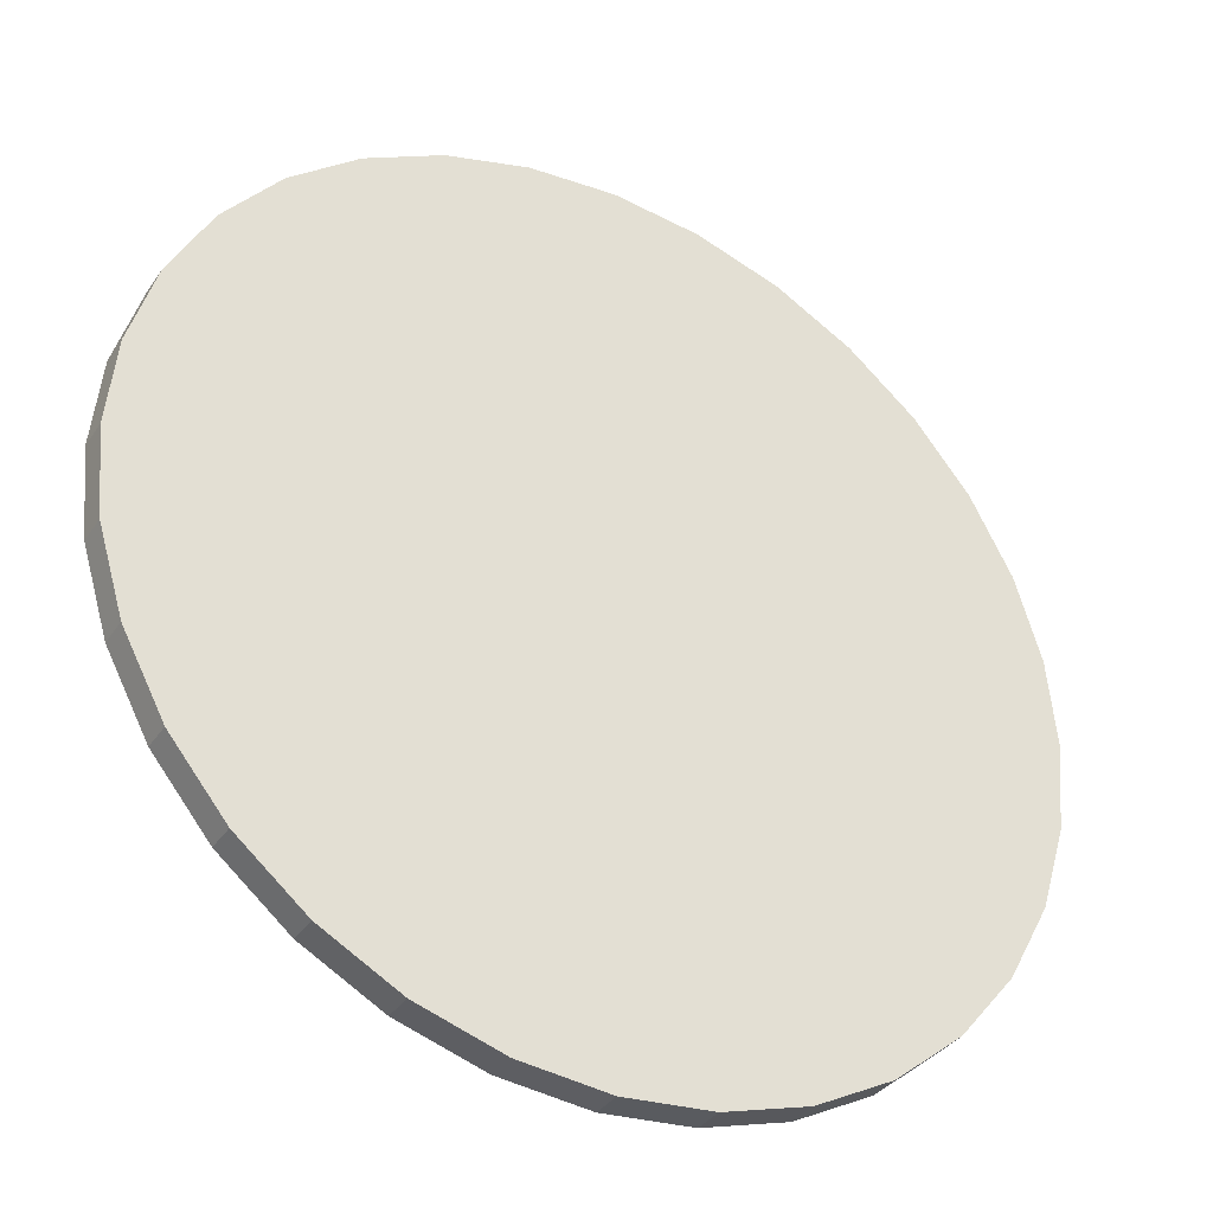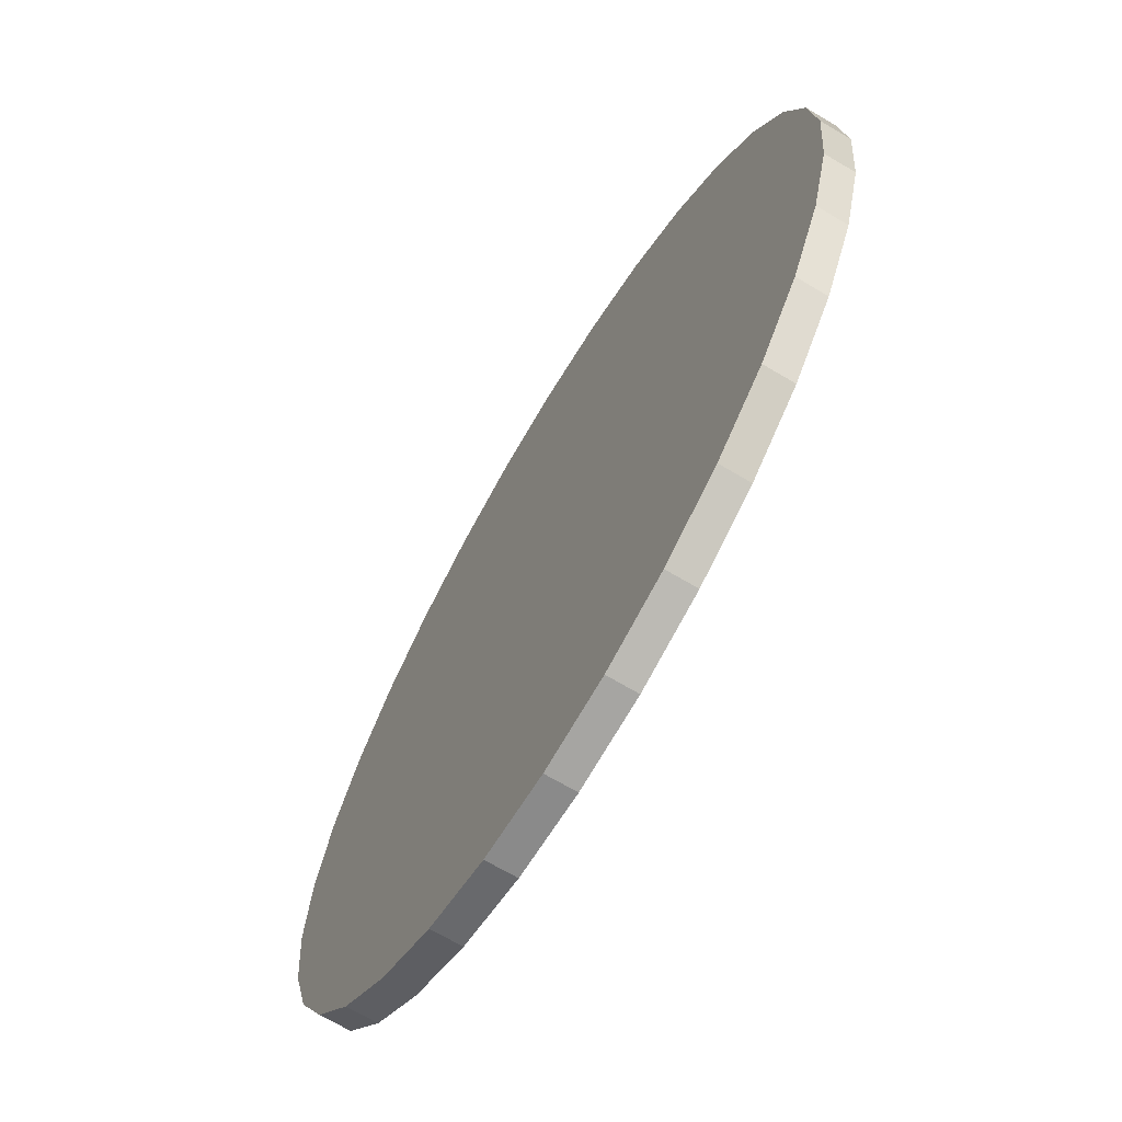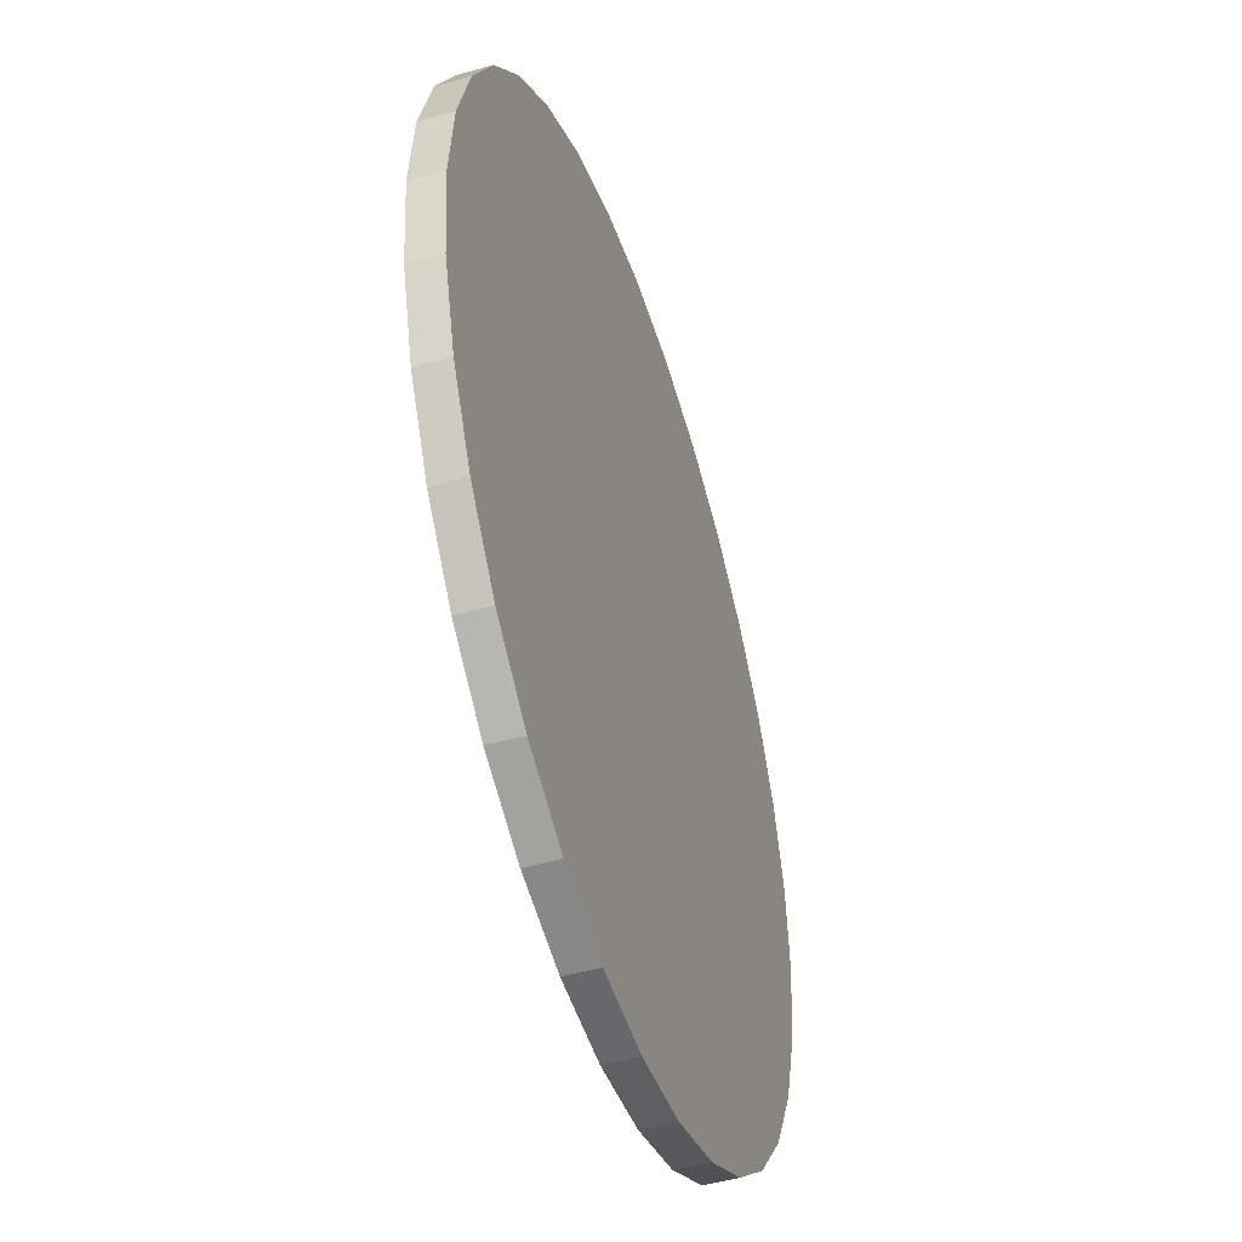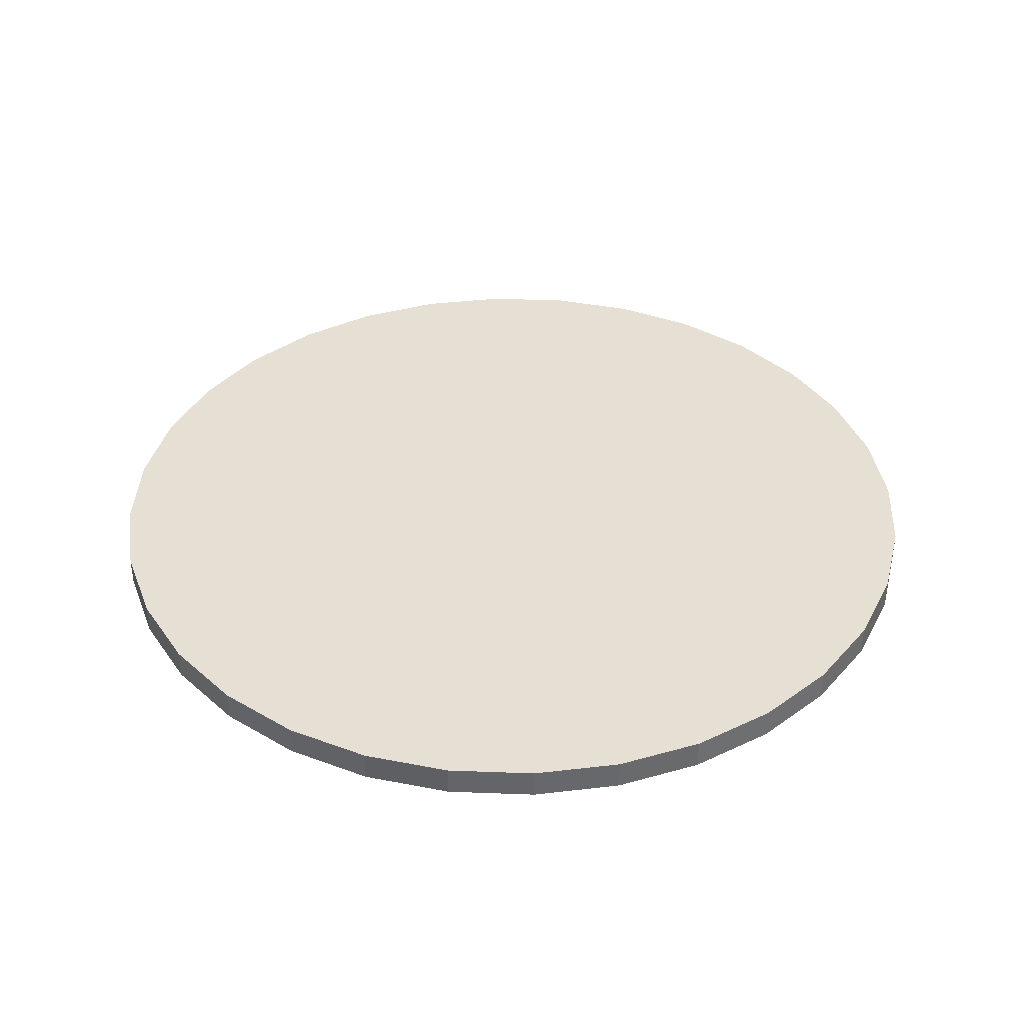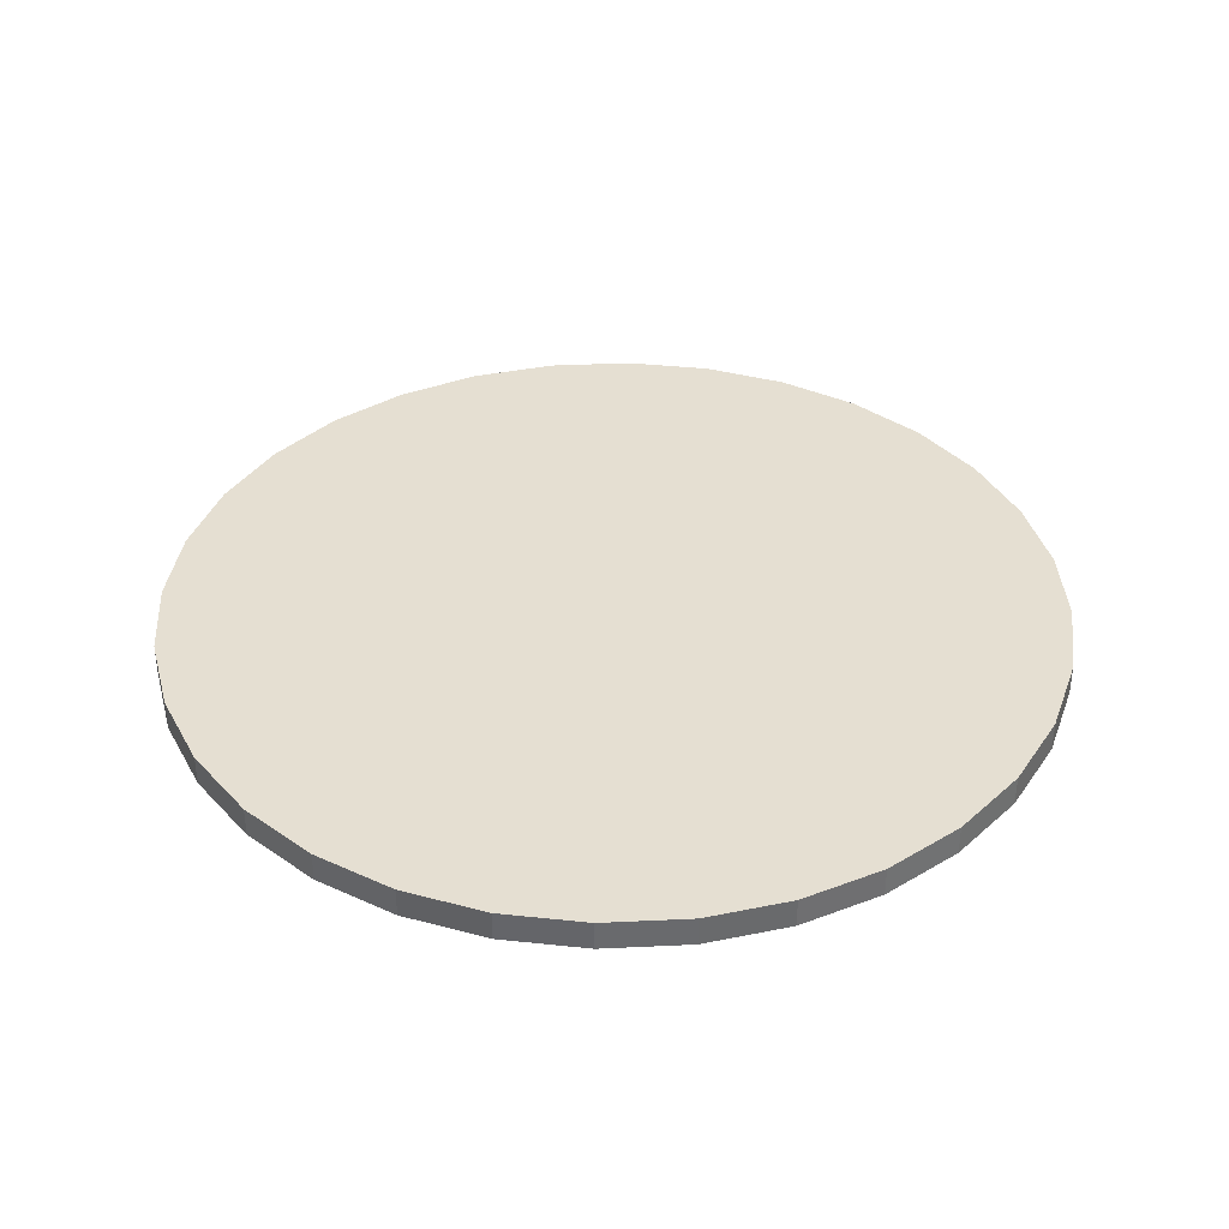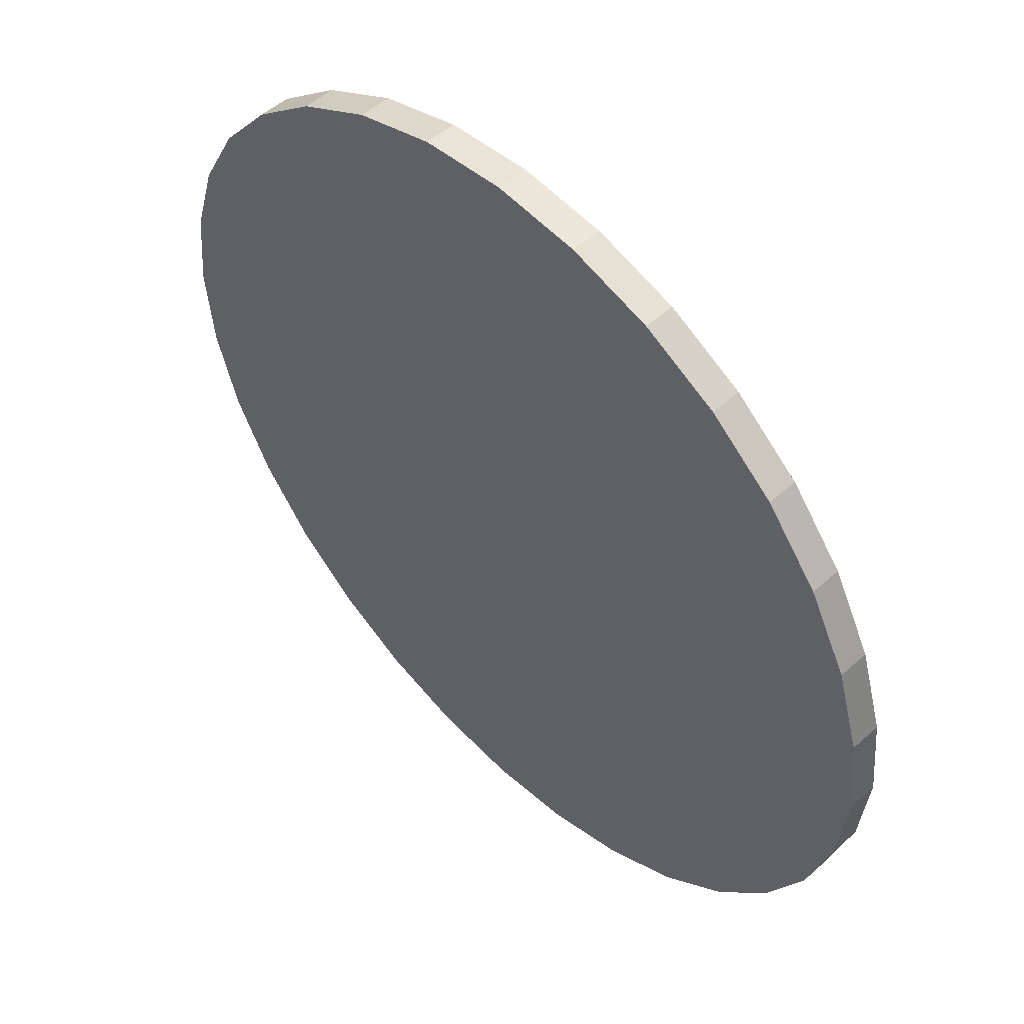
<metadata>
{"format":"obj","ext":"obj","renderer":"f3d","projection":"perspective","resolution":1024,"background":"white","views":[{"elev":-35.8,"azim":150.2,"up":"+Z"},{"elev":-68.7,"azim":59.3,"up":"+Z"},{"elev":-47.3,"azim":107.8,"up":"+Z"},{"elev":38.1,"azim":-2.9,"up":"+Y"},{"elev":37.3,"azim":-31.6,"up":"+Y"},{"elev":51.9,"azim":46.0,"up":"+Z"}]}
</metadata>
<code>
o Circle
v 0 0 -1
v -0.1951 0 -0.9808
v -0.3827 0 -0.9239
v -0.5556 0 -0.8315
v -0.7071 0 -0.7071
v -0.8315 0 -0.5556
v -0.9239 0 -0.3827
v -0.9808 0 -0.1951
v -1 0 -0
v -0.9808 0 0.1951
v -0.9239 0 0.3827
v -0.8315 0 0.5556
v -0.7071 0 0.7071
v -0.5556 0 0.8315
v -0.3827 0 0.9239
v -0.1951 0 0.9808
v 0 0 1
v 0.1951 0 0.9808
v 0.3827 0 0.9239
v 0.5556 0 0.8315
v 0.7071 0 0.7071
v 0.8315 0 0.5556
v 0.9239 0 0.3827
v 0.9808 0 0.1951
v 1 0 -1e-06
v 0.9808 0 -0.1951
v 0.9239 0 -0.3827
v 0.8315 0 -0.5556
v 0.7071 0 -0.7071
v 0.5556 0 -0.8315
v 0.3827 0 -0.9239
v 0.1951 0 -0.9808
v 0 0.06799 -1
v -0.1951 0.06799 -0.9808
v -0.3827 0.06799 -0.9239
v -0.5556 0.06799 -0.8315
v -0.7071 0.06799 -0.7071
v -0.8315 0.06799 -0.5556
v -0.9239 0.06799 -0.3827
v -0.9808 0.06799 -0.1951
v -1 0.06799 -0
v -0.9808 0.06799 0.1951
v -0.9239 0.06799 0.3827
v -0.8315 0.06799 0.5556
v -0.7071 0.06799 0.7071
v -0.5556 0.06799 0.8315
v -0.3827 0.06799 0.9239
v -0.1951 0.06799 0.9808
v 0 0.06799 1
v 0.1951 0.06799 0.9808
v 0.3827 0.06799 0.9239
v 0.5556 0.06799 0.8315
v 0.7071 0.06799 0.7071
v 0.8315 0.06799 0.5556
v 0.9239 0.06799 0.3827
v 0.9808 0.06799 0.1951
v 1 0.06799 -1e-06
v 0.9808 0.06799 -0.1951
v 0.9239 0.06799 -0.3827
v 0.8315 0.06799 -0.5556
v 0.7071 0.06799 -0.7071
v 0.5556 0.06799 -0.8315
v 0.3827 0.06799 -0.9239
v 0.1951 0.06799 -0.9808
f 15 11 3
f 49 57 41
f 24 55 23
f 11 42 10
f 25 56 24
f 12 43 11
f 26 57 25
f 13 44 12
f 27 58 26
f 14 45 13
f 28 59 27
f 15 46 14
f 2 33 1
f 29 60 28
f 16 47 15
f 3 34 2
f 30 61 29
f 17 48 16
f 4 35 3
f 31 62 30
f 18 49 17
f 5 36 4
f 32 63 31
f 19 50 18
f 6 37 5
f 1 64 32
f 20 51 19
f 7 38 6
f 21 52 20
f 8 39 7
f 22 53 21
f 9 40 8
f 23 54 22
f 10 41 9
f 3 2 1
f 1 32 3
f 31 30 29
f 29 28 27
f 27 26 25
f 25 24 27
f 23 22 19
f 21 20 19
f 19 18 17
f 17 16 19
f 15 14 11
f 13 12 11
f 11 10 9
f 9 8 7
f 7 6 5
f 5 4 3
f 3 32 31
f 31 29 27
f 27 24 23
f 22 21 19
f 19 16 15
f 14 13 11
f 11 9 7
f 7 5 11
f 3 31 27
f 27 23 19
f 19 15 3
f 11 5 3
f 3 27 19
f 33 34 37
f 35 36 37
f 37 38 39
f 39 40 37
f 41 42 43
f 43 44 45
f 45 46 47
f 47 48 45
f 49 50 51
f 51 52 53
f 53 54 55
f 55 56 53
f 57 58 59
f 59 60 61
f 61 62 63
f 63 64 61
f 34 35 37
f 37 40 41
f 41 43 49
f 45 48 49
f 49 51 57
f 53 56 57
f 57 59 61
f 61 64 33
f 33 37 41
f 43 45 49
f 51 53 57
f 57 61 33
f 33 41 57
f 24 56 55
f 11 43 42
f 25 57 56
f 12 44 43
f 26 58 57
f 13 45 44
f 27 59 58
f 14 46 45
f 28 60 59
f 15 47 46
f 2 34 33
f 29 61 60
f 16 48 47
f 3 35 34
f 30 62 61
f 17 49 48
f 4 36 35
f 31 63 62
f 18 50 49
f 5 37 36
f 32 64 63
f 19 51 50
f 6 38 37
f 1 33 64
f 20 52 51
f 7 39 38
f 21 53 52
f 8 40 39
f 22 54 53
f 9 41 40
f 23 55 54
f 10 42 41

</code>
